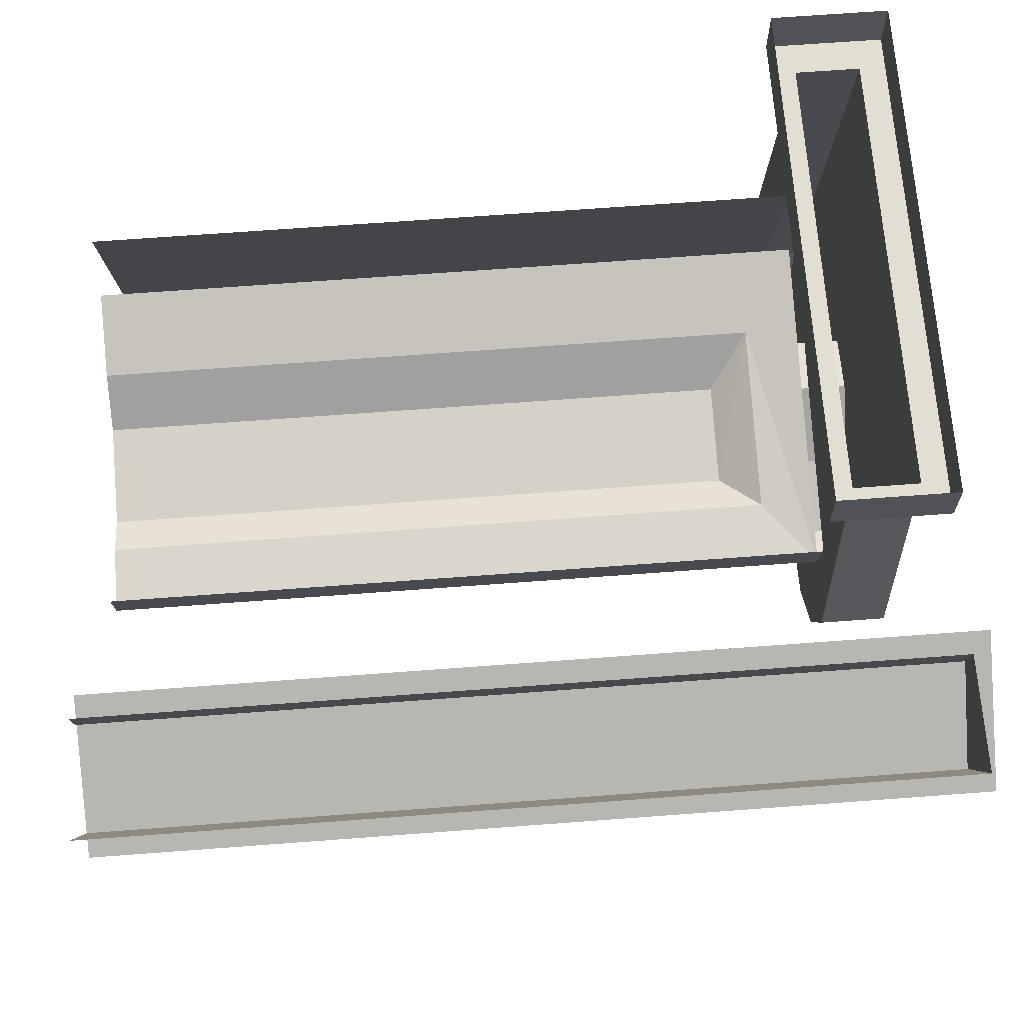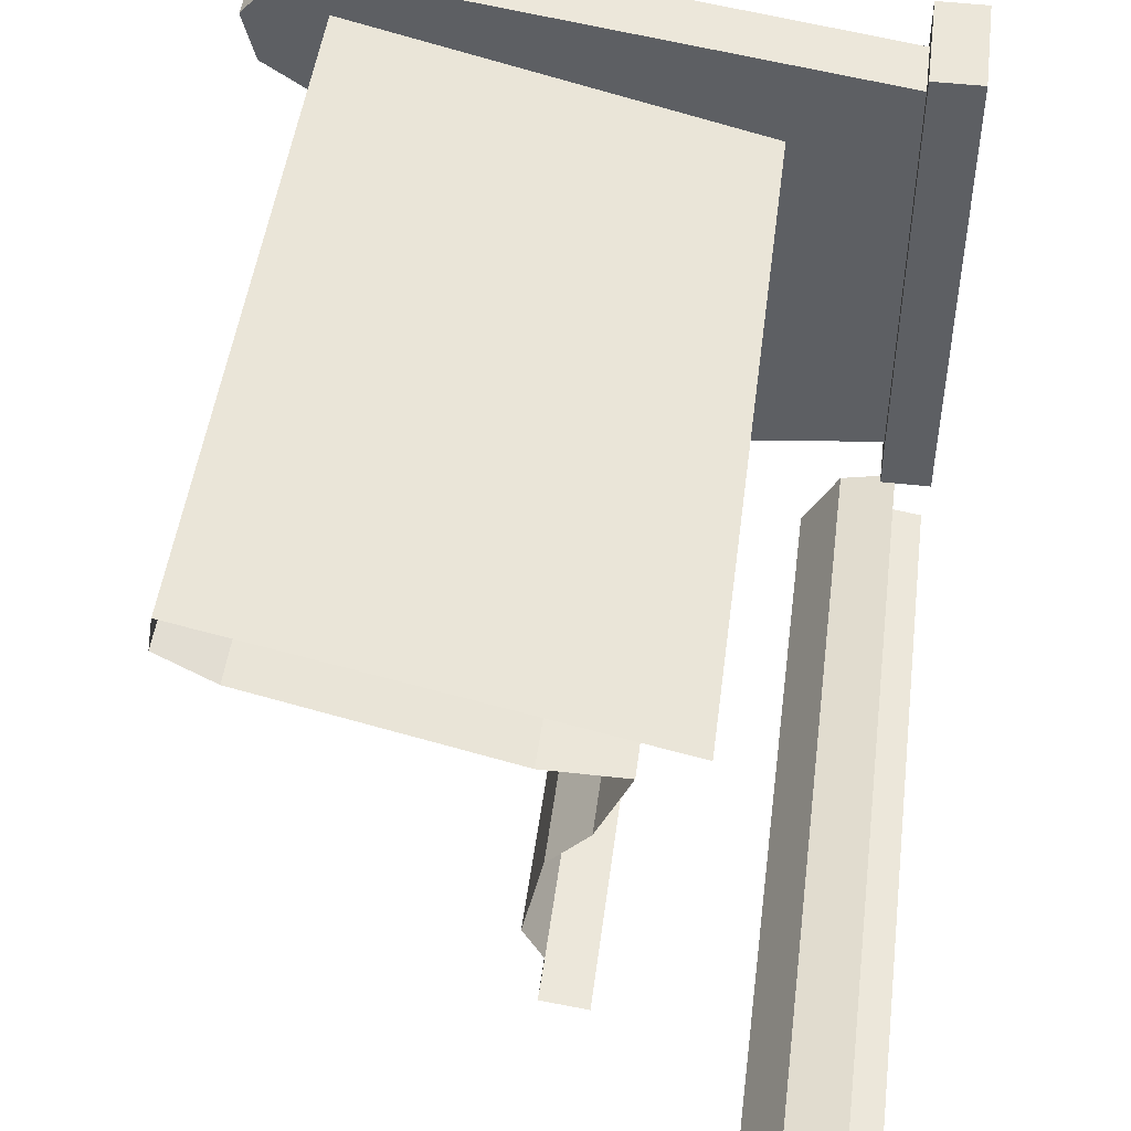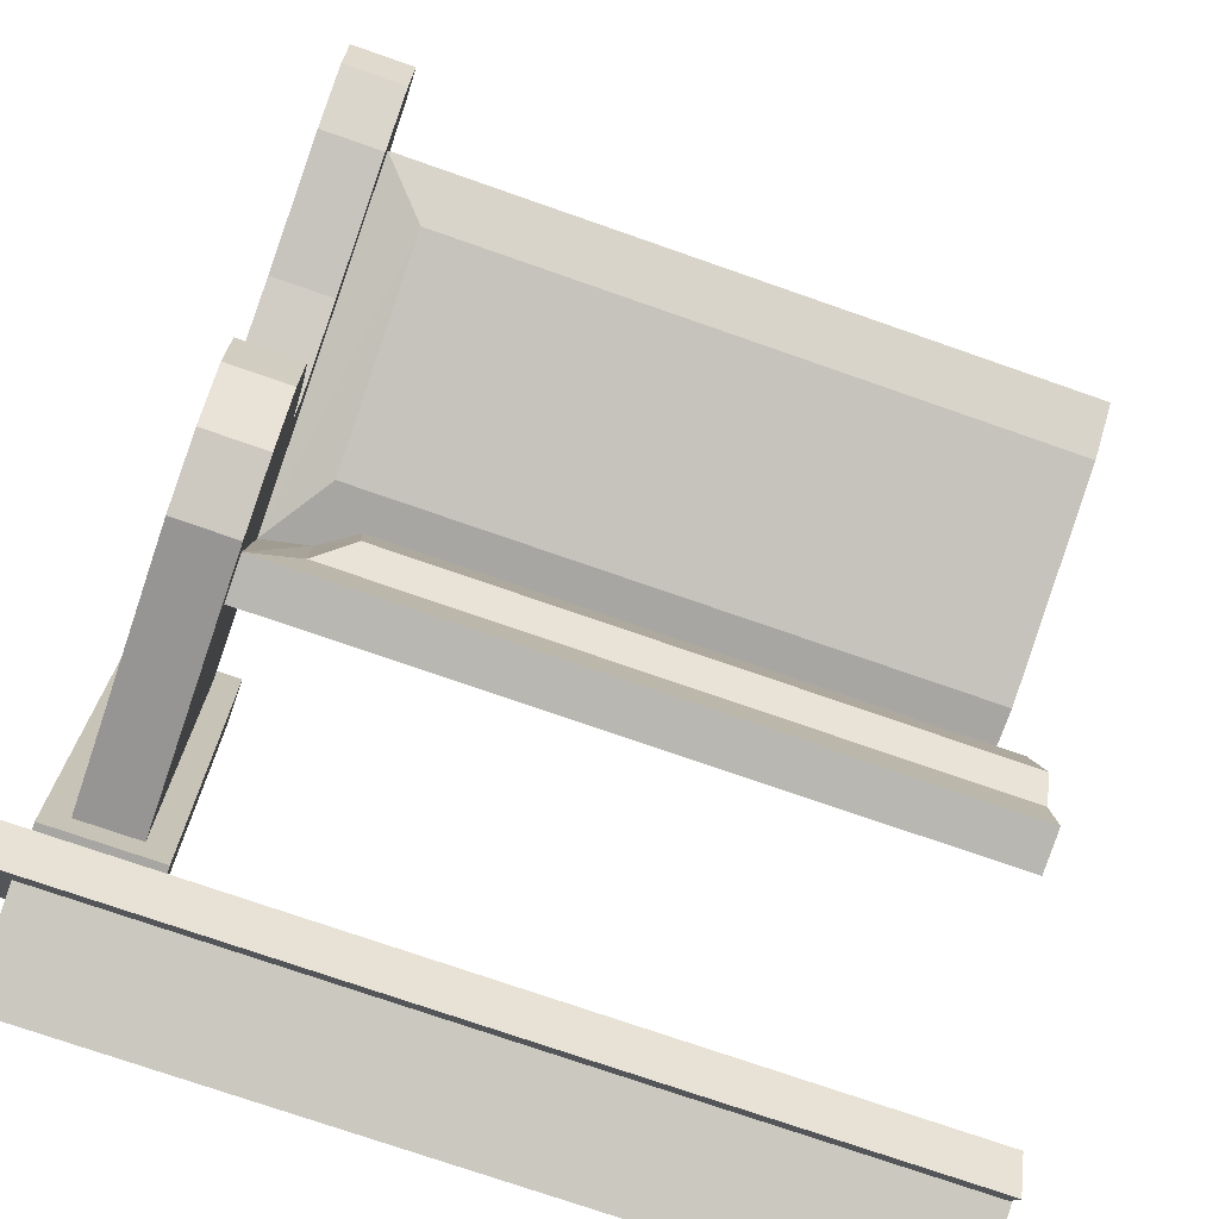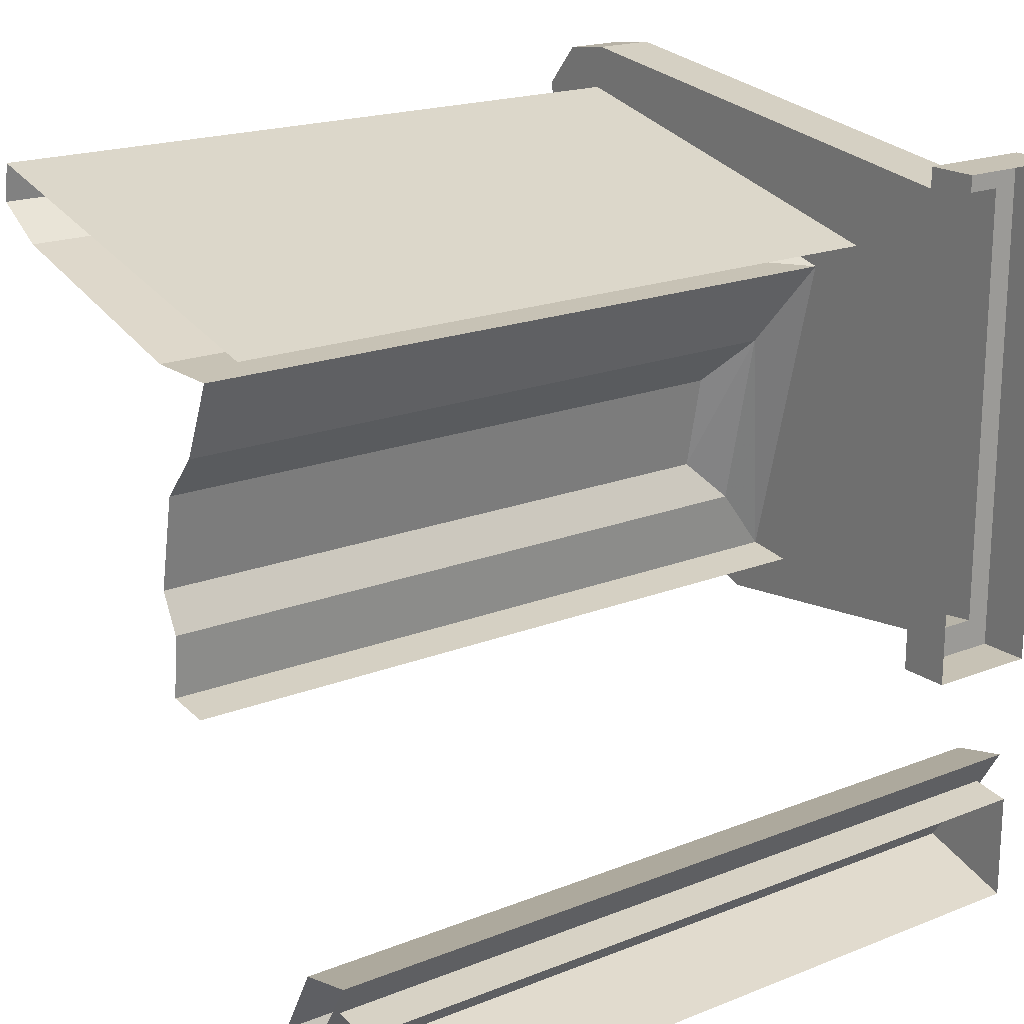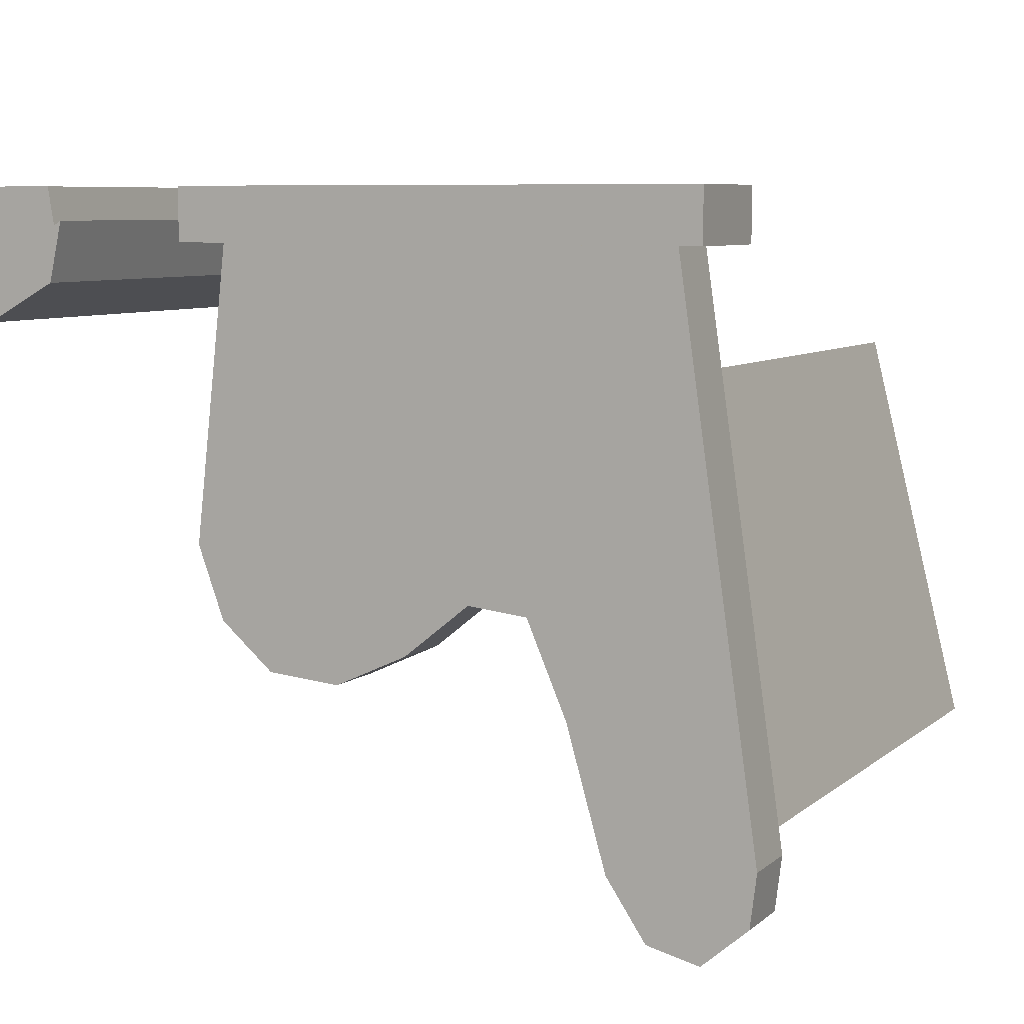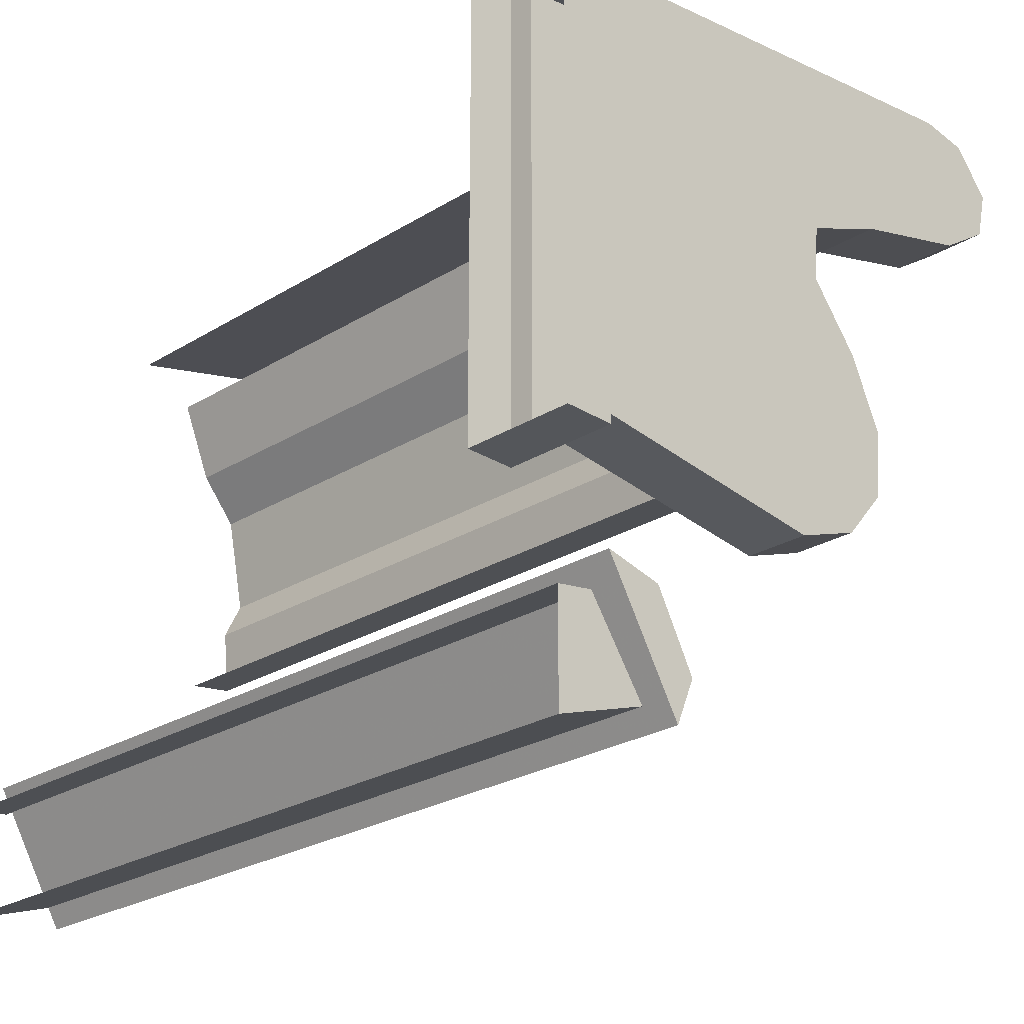
<metadata>
{"format":"obj","ext":"obj","renderer":"f3d","projection":"perspective","resolution":1024,"background":"white","views":[{"elev":67.9,"azim":175.7,"up":"+Y"},{"elev":48.5,"azim":97.3,"up":"+Z"},{"elev":-74.0,"azim":-19.3,"up":"+Z"},{"elev":19.0,"azim":143.2,"up":"+Z"},{"elev":7.1,"azim":-64.4,"up":"+Y"},{"elev":-25.2,"azim":-135.2,"up":"+Z"}]}
</metadata>
<code>
v -0.2656 -0.3906 0.01562
v 0.5 -0.3906 0.01562
v 0.5 -0.3672 0.1328
v -0.2656 -0.3672 0.1328
v -0.3125 -0.3203 0.1875
v -0.3125 -0.3672 -0.03125
v 0.5 -0.3672 -0.03125
v -0.375 -0.375 -0.1094
v 0.5 -0.375 -0.1094
v 0.5 -0.3203 -0.1172
v -0.375 -0.3203 -0.1172
v -0.375 -0.4062 -0.1797
v -0.375 -0.0625 -0.1406
v -0.375 -0.0625 0.4062
v -0.375 -0.2109 0.3203
v -0.375 -0.7188 0.4453
v 0.5 -0.2109 0.3203
v 0.5 -0.7188 0.4453
v 0.5 -0.7266 0.3984
v -0.375 -0.7266 0.3984
v -0.3125 -0.6641 0.3594
v 0.5 -0.6641 0.3594
v 0.5 -0.375 0.2812
v -0.3125 -0.375 0.2812
v -0.375 -0.2812 0.2812
v 0.5 -0.2812 0.2812
v 0.5 -0.3203 0.1875
v -0.375 -0.5703 0.2812
v -0.375 -0.4609 0.2344
v -0.375 -0.4531 0.1641
v -0.4688 0 -0.5
v -0.4688 -0.1172 -0.4609
v -0.4688 -0.04688 -0.3594
v -0.4688 0 -0.3672
v 0.5 -0.04688 -0.3594
v 0.5 0 -0.3672
v 0.5 -0.1328 -0.4844
v 0.5 -0.1562 -0.4297
v -0.5 -0.1562 -0.4297
v -0.5 -0.1328 -0.4844
v 0.5 -0.03906 -0.3281
v -0.5 -0.03906 -0.3281
v 0.5 -0.1094 -0.3438
v -0.5 -0.1094 -0.3438
v 0.5 0 -0.5
v 0.5 -0.1172 -0.4609
v -0.375 -0.4922 -0.1484
v -0.375 -0.5469 -0.08594
v -0.4531 -0.4922 -0.1484
v -0.4531 -0.4062 -0.1797
v -0.4531 -0.0625 -0.1406
v -0.3438 -0.0625 -0.1797
v -0.3438 -0.0625 0.4453
v -0.4531 -0.0625 0.4062
v -0.4531 -0.7109 0.5
v -0.375 -0.7109 0.5
v -0.375 -0.7734 0.4922
v -0.375 -0.8203 0.4375
v -0.375 -0.8047 0.375
v -0.375 -0.7344 0.3281
v -0.4531 -0.5703 0.2812
v -0.4531 -0.4609 0.2344
v -0.4531 -0.4531 0.1641
v -0.4531 -0.5156 0.08594
v -0.375 -0.5156 0.08594
v -0.375 -0.5547 0
v -0.4531 -0.5469 -0.08594
v -0.3438 0 0.4453
v -0.4844 0 0.4453
v -0.4844 -0.0625 0.4453
v -0.4531 -0.7734 0.4922
v -0.4531 -0.8203 0.4375
v -0.4531 -0.8047 0.375
v -0.4531 -0.7344 0.3281
v -0.4844 -0.0625 -0.1797
v -0.4844 0 -0.1797
v -0.3438 0 -0.1797
v -0.4531 -0.5547 0
v -0.4531 -0.3359 0.02344
v -0.4531 -0.3359 -0.03125
v -0.4531 -0.3906 -0.03125
v -0.4531 -0.3906 0.02344
v -0.4531 -0.3594 0.125
v -0.4531 -0.2266 0
v -0.4531 -0.3594 -0.125
v -0.4531 -0.4922 0
f 1 2 3
f 1 3 4
f 43 44 38
f 38 44 39
f 1 4 5
f 1 5 6
f 1 6 2
f 2 6 7
f 27 5 4
f 27 4 3
f 37 38 39
f 37 39 40
f 41 42 43
f 43 42 44
f 39 44 40
f 40 44 42
f 7 6 8
f 7 8 9
f 9 8 10
f 10 8 11
f 11 8 12
f 11 12 13
f 11 13 14
f 11 14 15
f 15 14 16
f 15 16 17
f 17 16 18
f 19 20 21
f 19 21 22
f 22 21 23
f 23 21 24
f 23 24 25
f 23 25 26
f 26 25 5
f 26 5 27
f 25 24 21
f 25 21 20
f 25 20 28
f 25 28 29
f 25 29 30
f 25 30 8
f 25 8 5
f 5 8 6
f 31 32 33
f 31 33 34
f 34 33 35
f 34 35 36
f 37 40 41
f 41 40 42
f 45 46 32
f 45 32 31
f 47 12 8
f 47 8 48
f 13 51 52
f 13 52 14
f 14 52 53
f 14 53 54
f 14 56 16
f 16 56 57
f 16 57 20
f 20 57 58
f 20 58 59
f 20 59 60
f 20 60 28
f 30 65 8
f 8 65 66
f 8 66 48
f 49 67 51
f 49 51 50
f 53 68 69
f 53 69 70
f 53 70 54
f 54 70 51
f 54 51 62
f 54 62 61
f 54 61 55
f 55 61 71
f 61 74 73
f 61 73 72
f 61 72 71
f 75 70 69
f 75 69 76
f 75 76 77
f 75 77 52
f 75 52 51
f 75 51 70
f 77 68 53
f 77 53 52
f 67 78 51
f 51 78 64
f 51 64 63
f 51 63 62
f 18 16 19
f 19 16 20
f 47 48 49
f 47 49 50
f 47 50 12
f 12 50 51
f 12 51 13
f 14 54 55
f 14 55 56
f 28 60 61
f 28 61 62
f 28 62 29
f 29 62 63
f 29 63 30
f 30 63 64
f 30 64 65
f 48 66 67
f 48 67 49
f 55 71 56
f 56 71 57
f 57 71 72
f 57 72 58
f 58 72 73
f 58 73 59
f 59 73 74
f 59 74 60
f 60 74 61
f 66 78 67
f 65 64 78
f 65 78 66
f 79 80 81
f 79 81 82
f 79 82 83
f 84 80 79
f 85 81 80
f 81 86 82

</code>
